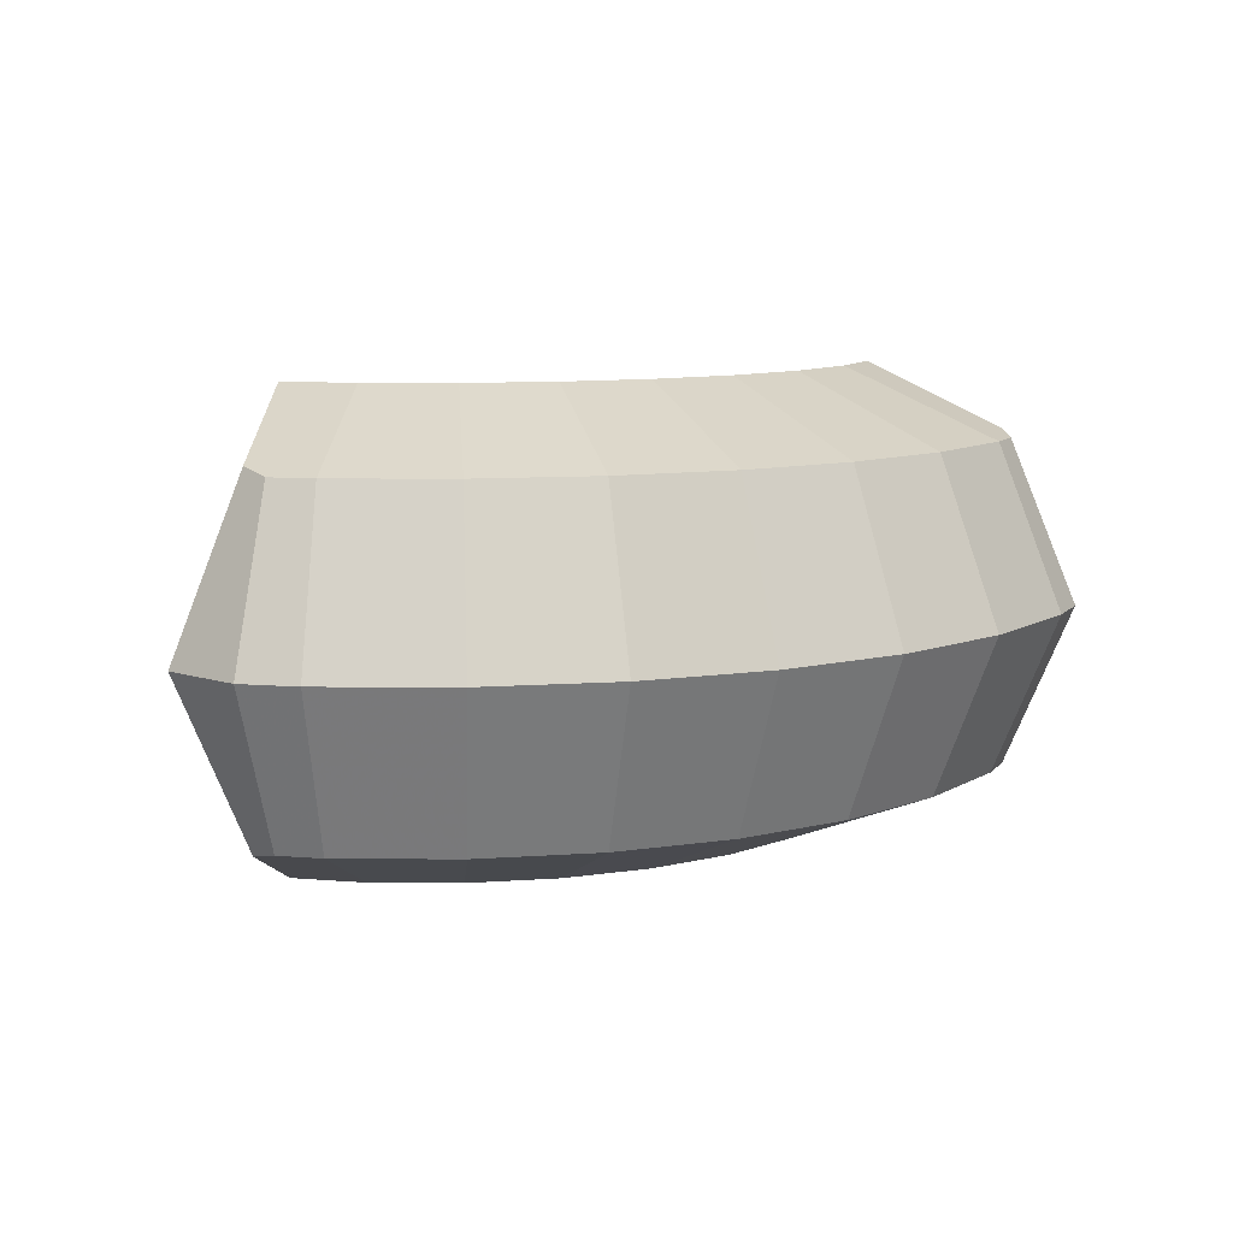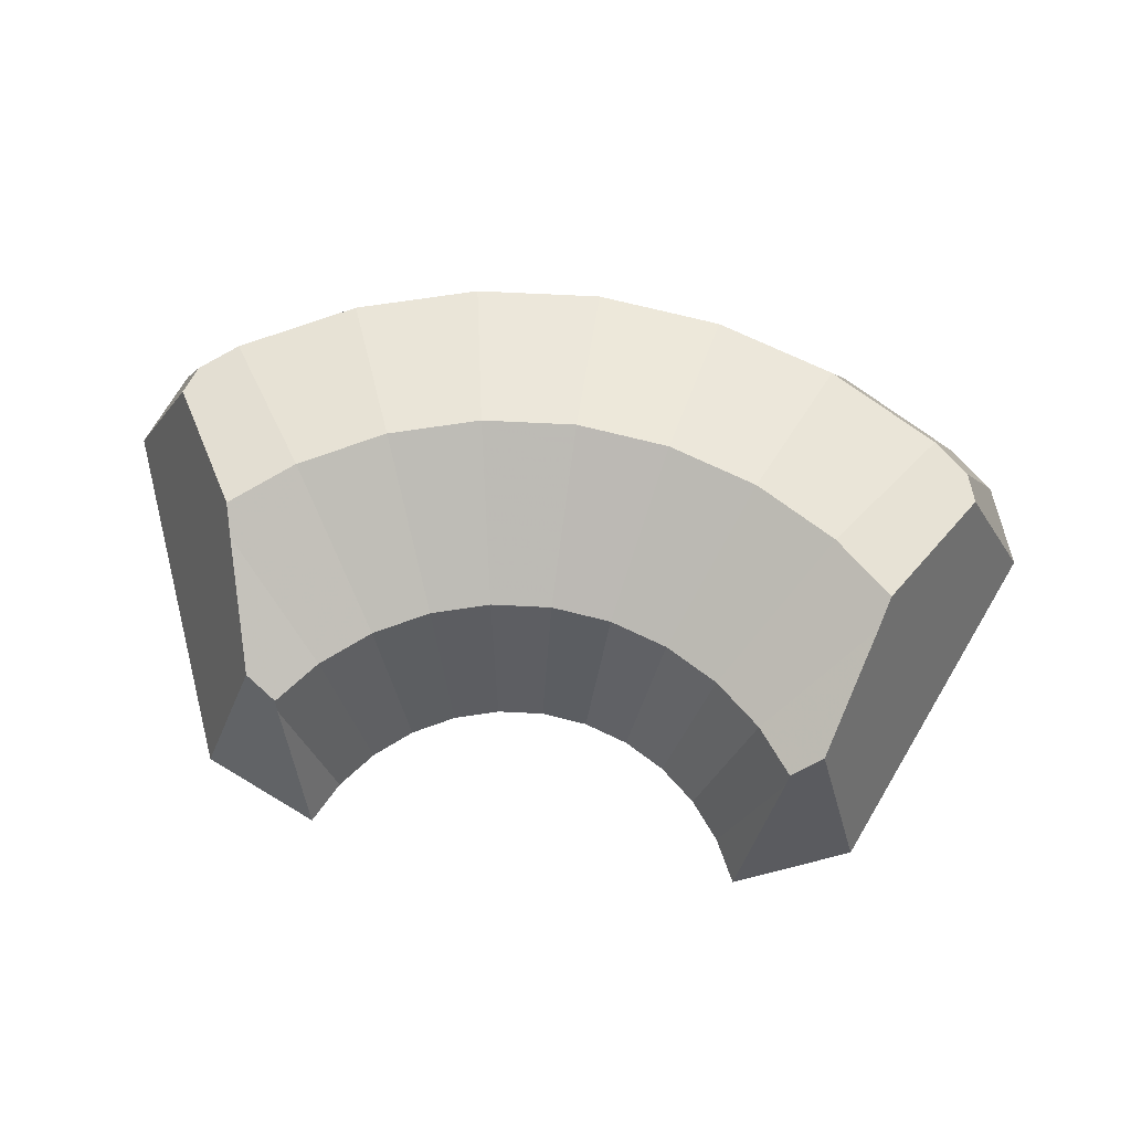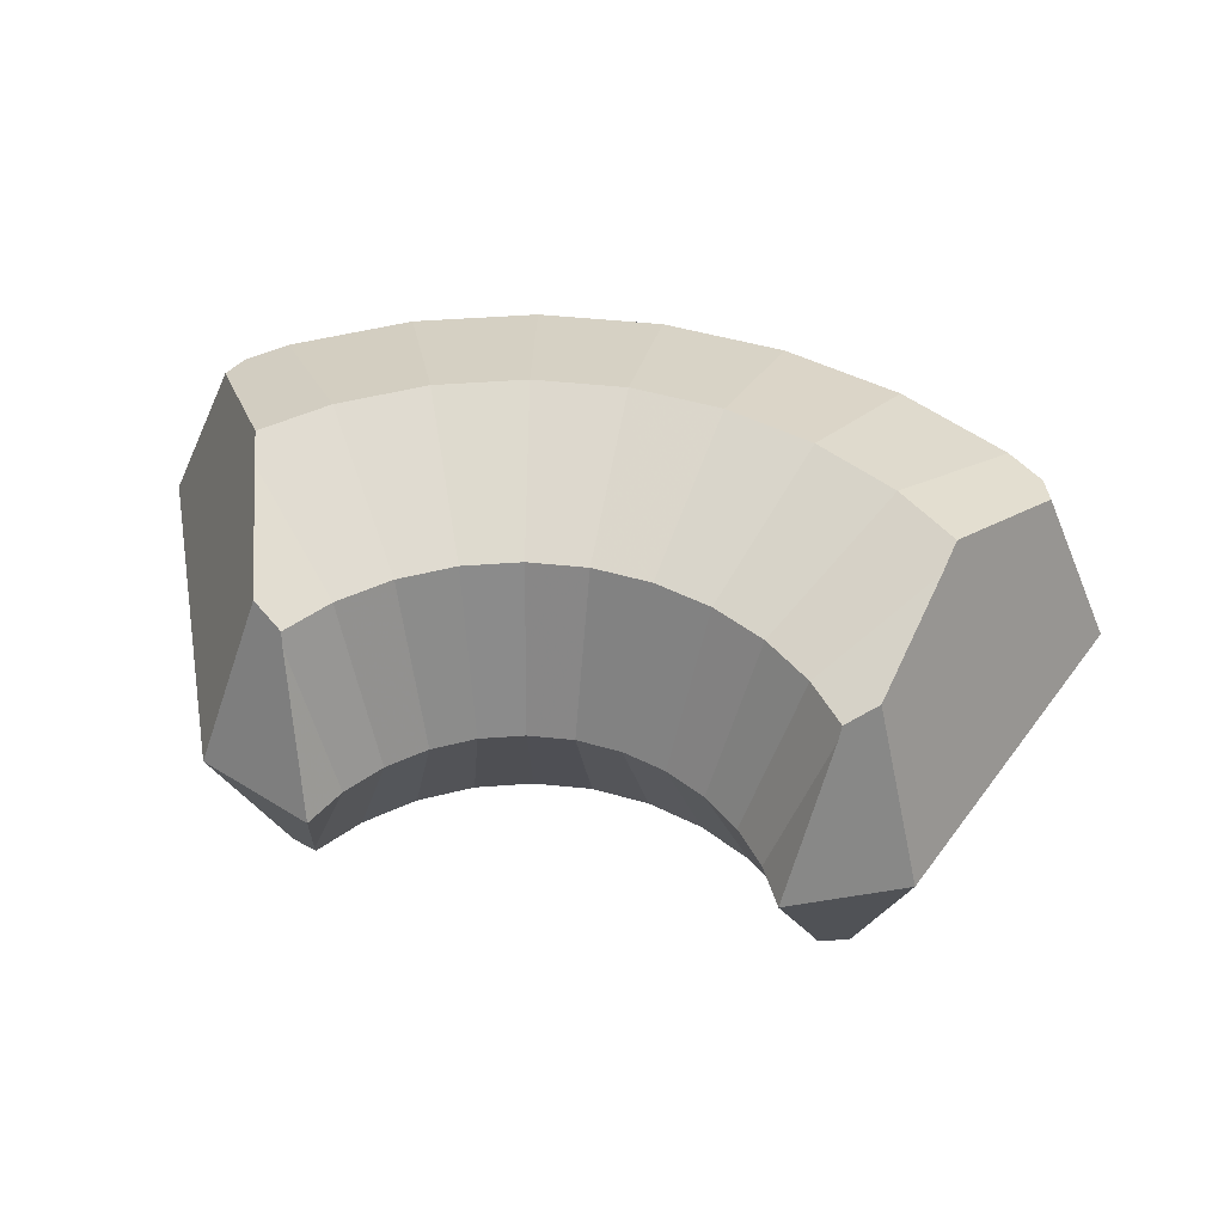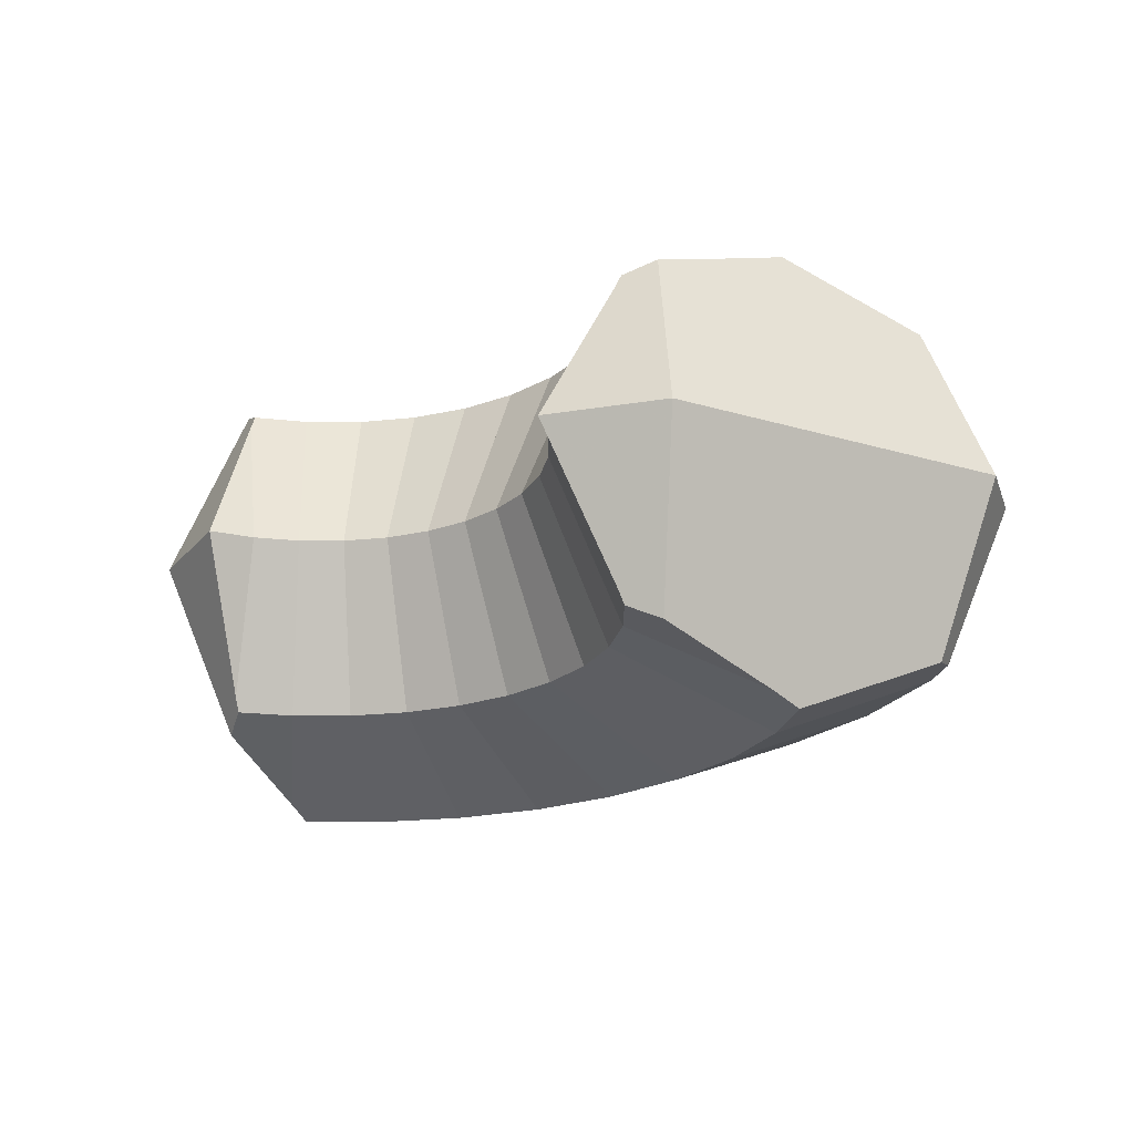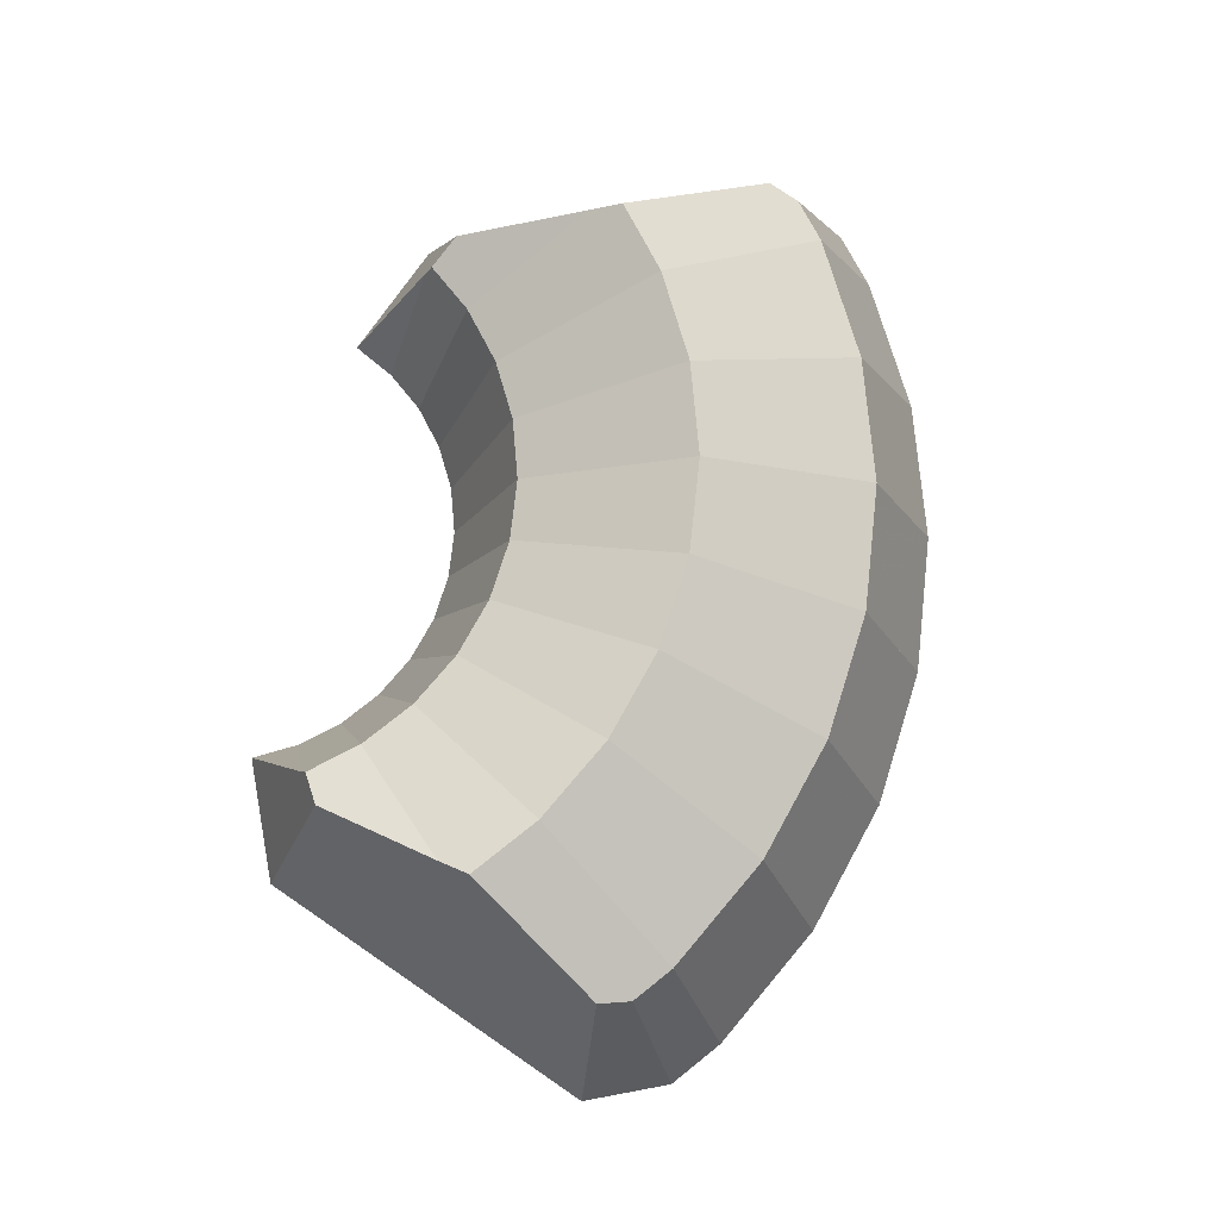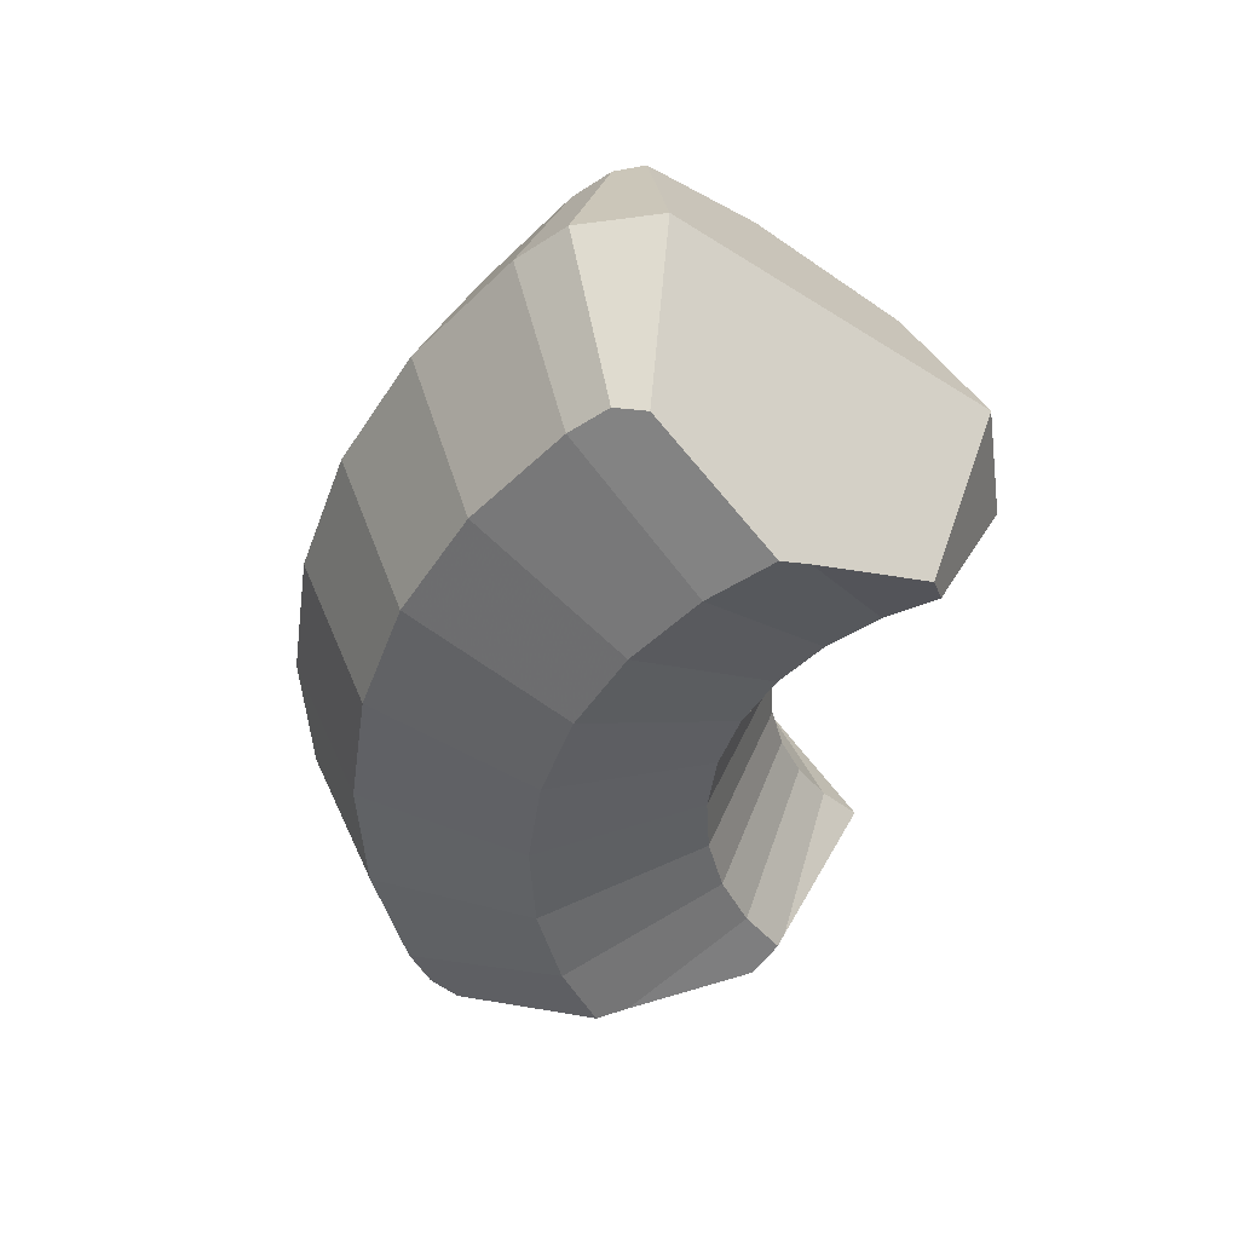
<metadata>
{"format":"obj","ext":"obj","renderer":"f3d","projection":"perspective","resolution":1024,"background":"white","views":[{"elev":9.7,"azim":152.8,"up":"+Z"},{"elev":73.3,"azim":8.4,"up":"+Z"},{"elev":49.0,"azim":12.2,"up":"+Z"},{"elev":-21.3,"azim":39.2,"up":"+Z"},{"elev":74.2,"azim":101.9,"up":"+Z"},{"elev":-45.5,"azim":-103.8,"up":"+Z"}]}
</metadata>
<code>
o  vecgcs.0
v 1.361 1.458 -1
v 1.111 1.663 -1
v 0.7654 1.848 -1
v 0.3902 1.962 -1
v 0 2 -1
v 1.341 1.379 -0.9692
v 1.328 1.328 -0.9497
v 1.274 1.127 -0.8792
v 1.577 1.809 -0.8301
v 1.189 0.8108 -0.7683
v 1.695 2 -0.7375
v 1.091 0.7502 -0.7205
v 1.063 0.7331 -0.7071
v 0.9142 0.9142 -0.7071
v 0.7183 1.075 -0.7071
v 0.4948 1.194 -0.7071
v 0.2522 1.268 -0.7071
v 0 1.293 -0.7071
v 0.5 1.5 -0.7071
v 0.7071 2 -0.7071
v 1.654 2.128 -0.7071
v 1.504 2.251 -0.7071
v 0.5 2.5 -0.7071
v 1.036 2.501 -0.7071
v 0.5281 2.655 -0.7071
v 0 2.707 -0.7071
v 1.058 0.7178 -0.6747
v 1.054 0.7043 -0.6463
v 1.006 0.5858 -0.4081
v 1.773 2.246 -0.3028
v 0.9836 0.5301 -0.2962
v 0.9239 0.3827 0
v 0.8315 0.5556 0
v 1.414 0.5858 -0
v 0.7071 0.7071 0
v 0.5556 0.8315 0
v 0.3827 0.9239 0
v 0.1951 0.9808 0
v 0 1 0
v 0.7071 1.293 0
v 1 2 -0
v 2 2 -0
v 1.861 2.335 0
v 1.667 2.494 0
v 0.7071 2.707 0
v 1.148 2.772 0
v 0.5853 2.942 0
v 0 3 0
v 1.773 2.246 0.3028
v 1.763 2.237 0.3346
v 1.054 0.7043 0.6463
v 1.063 0.7331 0.7071
v 0.9142 0.9142 0.7071
v 0.7183 1.075 0.7071
v 0.4948 1.194 0.7071
v 0.2522 1.268 0.7071
v 0 1.293 0.7071
v 0.5 1.5 0.7071
v 0.7071 2 0.7071
v 1.654 2.128 0.7071
v 1.504 2.251 0.7071
v 0.5 2.5 0.7071
v 1.036 2.501 0.7071
v 0.5281 2.655 0.7071
v 0 2.707 0.7071
v 1.091 0.7502 0.7205
v 1.695 2 0.7375
v 1.189 0.8108 0.7683
v 1.577 1.809 0.8301
v 1.274 1.127 0.8792
v 1.328 1.328 0.9497
v 1.414 1.544 0.9582
v 1.341 1.379 0.9692
v 1.361 1.458 1
v 1.111 1.663 1
v 0.7654 1.848 1
v 0.3902 1.962 1
v 0 2 1
f 66 68 70
f 52 66 70
f 52 70 71
f 53 52 71
f 53 71 73
f 54 53 73
f 54 73 74
f 54 74 75
f 54 75 76
f 55 54 76
f 55 76 77
f 56 55 77
f 56 77 78
f 57 56 78
f 38 56 57
f 39 38 57
f 17 38 39
f 18 17 39
f 4 17 18
f 5 4 18
f 4 5 25
f 3 4 25
f 24 3 25
f 24 25 47
f 46 24 47
f 46 47 63
f 61 46 63
f 61 63 75
f 60 61 75
f 69 60 75
f 67 60 69
f 60 44 61
f 50 44 60
f 49 44 50
f 43 44 49
f 43 30 44
f 30 21 44
f 21 22 44
f 22 24 44
f 21 2 22
f 2 3 22
f 3 2 16
f 3 16 17
f 2 15 16
f 16 15 37
f 16 37 38
f 15 36 37
f 37 36 55
f 15 14 36
f 14 35 36
f 36 35 53
f 35 33 53
f 27 33 35
f 13 27 35
f 27 28 33
f 28 31 33
f 31 32 33
f 33 32 51
f 33 51 52
f 28 29 31
f 14 13 35
f 7 13 14
f 6 7 14
f 7 12 13
f 7 8 12
f 8 10 12
f 6 14 15
f 1 6 15
f 2 1 15
f 1 2 9
f 9 2 11
f 11 2 21
f 44 46 61
f 63 47 64
f 63 64 76
f 64 47 65
f 64 65 78
f 47 48 65
f 47 26 48
f 44 24 46
f 25 26 47
f 22 3 24
f 25 5 26
f 4 3 17
f 17 16 38
f 38 37 56
f 77 64 78
f 37 55 56
f 76 64 77
f 36 54 55
f 75 63 76
f 74 69 75
f 72 69 74
f 36 53 54
f 33 52 53
f 26 23 48
f 23 45 48
f 48 45 65
f 45 62 65
f 65 62 78
f 62 59 78
f 59 58 78
f 58 57 78
f 39 57 58
f 40 39 58
f 18 39 40
f 19 18 40
f 19 40 41
f 20 19 41
f 20 41 45
f 5 19 20
f 5 20 23
f 41 40 59
f 5 18 19
f 40 58 59
f 41 59 62
f 45 41 62
f 23 20 45
f 5 23 26
f 42 43 49
f 42 49 50
f 42 50 60
f 42 60 67
f 34 42 67
f 34 67 69
f 34 69 72
f 34 72 74
f 73 34 74
f 71 34 73
f 70 34 71
f 68 34 70
f 32 34 68
f 66 32 68
f 51 32 66
f 52 51 66
f 32 31 34
f 31 29 34
f 29 10 34
f 10 7 34
f 8 7 10
f 28 10 29
f 27 10 28
f 13 10 27
f 12 10 13
f 34 7 42
f 7 1 42
f 1 9 42
f 9 11 42
f 6 1 7
f 42 11 43
f 11 30 43
f 11 21 30
o  vecgcs.1
v -1.361 1.458 -1
v -1.111 1.663 -1
v -0.7654 1.848 -1
v -0.3902 1.962 -1
v 0 2 -1
v -1.328 1.328 -0.9497
v -1.274 1.127 -0.8792
v -1.577 1.809 -0.8301
v -1.189 0.8108 -0.7683
v -1.695 2 -0.7375
v -1.091 0.7502 -0.7205
v -1.063 0.7331 -0.7071
v -0.9142 0.9142 -0.7071
v -0.7183 1.075 -0.7071
v -0.4948 1.194 -0.7071
v -0.2522 1.268 -0.7071
v 0 1.293 -0.7071
v -0.5 1.5 -0.7071
v -0.7071 2 -0.7071
v -1.654 2.128 -0.7071
v -1.504 2.251 -0.7071
v -0.5 2.5 -0.7071
v -1.036 2.501 -0.7071
v -0.5281 2.655 -0.7071
v 0 2.707 -0.7071
v -1.054 0.7043 -0.6463
v -1.763 2.237 -0.3346
v -1.773 2.246 -0.3028
v -0.9239 0.3827 0
v -0.8315 0.5556 0
v -1.414 0.5858 0
v -0.7071 0.7071 0
v -0.5556 0.8315 0
v -0.3827 0.9239 0
v -0.1951 0.9808 0
v 0 1 0
v -0.7071 1.293 -0
v -2 2 0
v -1 2 -0
v -1.861 2.335 0
v -1.667 2.494 0
v -0.7071 2.707 0
v -1.148 2.772 0
v -0.5853 2.942 0
v 0 3 -0
v -1.006 0.5858 0.4081
v -1.73 2.203 0.4481
v -1.054 0.7043 0.6463
v -1.058 0.7178 0.6747
v -1.063 0.7331 0.7071
v -0.9142 0.9142 0.7071
v -0.7183 1.075 0.7071
v -0.4948 1.194 0.7071
v -0.2522 1.268 0.7071
v 0 1.293 0.7071
v -0.5 1.5 0.7071
v -0.7071 2 0.7071
v -1.654 2.128 0.7071
v -1.504 2.251 0.7071
v -0.5 2.5 0.7071
v -1.036 2.501 0.7071
v -0.5281 2.655 0.7071
v 0 2.707 0.7071
v -1.091 0.7502 0.7205
v -1.695 2 0.7375
v -1.189 0.8108 0.7683
v -1.577 1.809 0.8301
v -1.274 1.127 0.8792
v -1.328 1.328 0.9497
v -1.361 1.458 1
v -1.111 1.663 1
v -0.7654 1.848 1
v -0.3902 1.962 1
v 0 2 1
f 106 118 119
f 98 106 119
f 99 98 119
f 99 119 121
f 101 99 121
f 101 121 122
f 102 101 122
f 103 102 122
f 103 122 123
f 123 122 141
f 122 140 141
f 141 140 152
f 140 151 152
f 151 133 152
f 132 133 151
f 131 132 151
f 150 131 151
f 149 131 150
f 137 149 150
f 139 137 150
f 140 139 150
f 121 137 139
f 137 136 149
f 136 145 149
f 145 148 149
f 148 129 149
f 129 130 149
f 129 111 130
f 111 112 130
f 130 112 131
f 111 92 112
f 92 93 112
f 93 94 112
f 112 94 113
f 112 113 132
f 113 114 132
f 113 95 114
f 94 95 113
f 94 82 95
f 82 83 95
f 83 82 102
f 82 81 102
f 81 82 93
f 80 81 93
f 81 80 101
f 93 82 94
f 92 80 93
f 91 80 92
f 91 92 110
f 108 91 110
f 108 110 127
f 126 108 127
f 107 108 126
f 124 107 126
f 107 104 108
f 104 90 108
f 127 110 128
f 128 110 129
f 128 129 147
f 146 128 147
f 142 128 146
f 144 142 146
f 90 91 108
f 90 84 91
f 84 79 91
f 89 84 90
f 85 84 89
f 87 85 89
f 79 80 91
f 80 79 86
f 80 86 88
f 80 88 98
f 110 92 111
f 110 111 129
f 147 129 148
f 136 143 145
f 125 136 137
f 118 125 137
f 130 131 149
f 131 112 132
f 132 114 133
f 140 150 151
f 122 139 140
f 83 102 103
f 81 101 102
f 122 121 139
f 80 99 101
f 121 119 137
f 80 98 99
f 98 105 106
f 119 118 137
f 133 134 152
f 134 135 152
f 135 138 152
f 138 141 152
f 138 120 141
f 120 123 141
f 120 103 123
f 100 103 120
f 117 100 120
f 117 120 135
f 97 100 117
f 96 97 117
f 115 96 117
f 115 117 134
f 114 96 115
f 114 115 133
f 95 96 114
f 95 83 96
f 96 83 97
f 97 83 100
f 100 83 103
f 135 120 138
f 134 117 135
f 133 115 134
f 109 107 124
f 109 124 126
f 109 126 127
f 109 127 128
f 109 128 142
f 109 142 144
f 109 144 146
f 109 146 147
f 116 109 147
f 116 147 148
f 145 116 148
f 143 116 145
f 136 116 143
f 125 116 136
f 118 116 125
f 106 116 118
f 106 105 116
f 105 88 116
f 88 86 116
f 86 79 116
f 79 84 116
f 98 88 105
f 84 109 116
f 84 87 109
f 84 85 87
f 87 107 109
f 87 104 107
f 87 90 104
f 87 89 90

</code>
